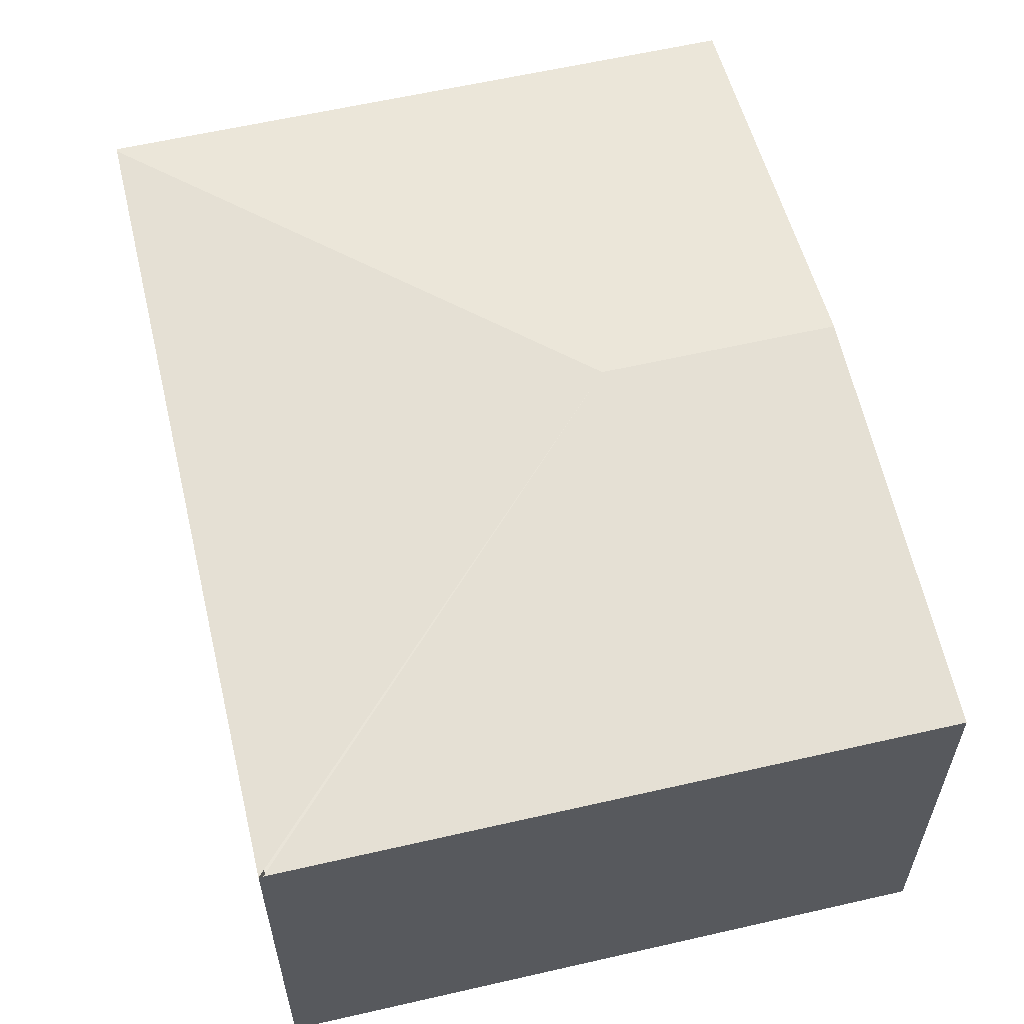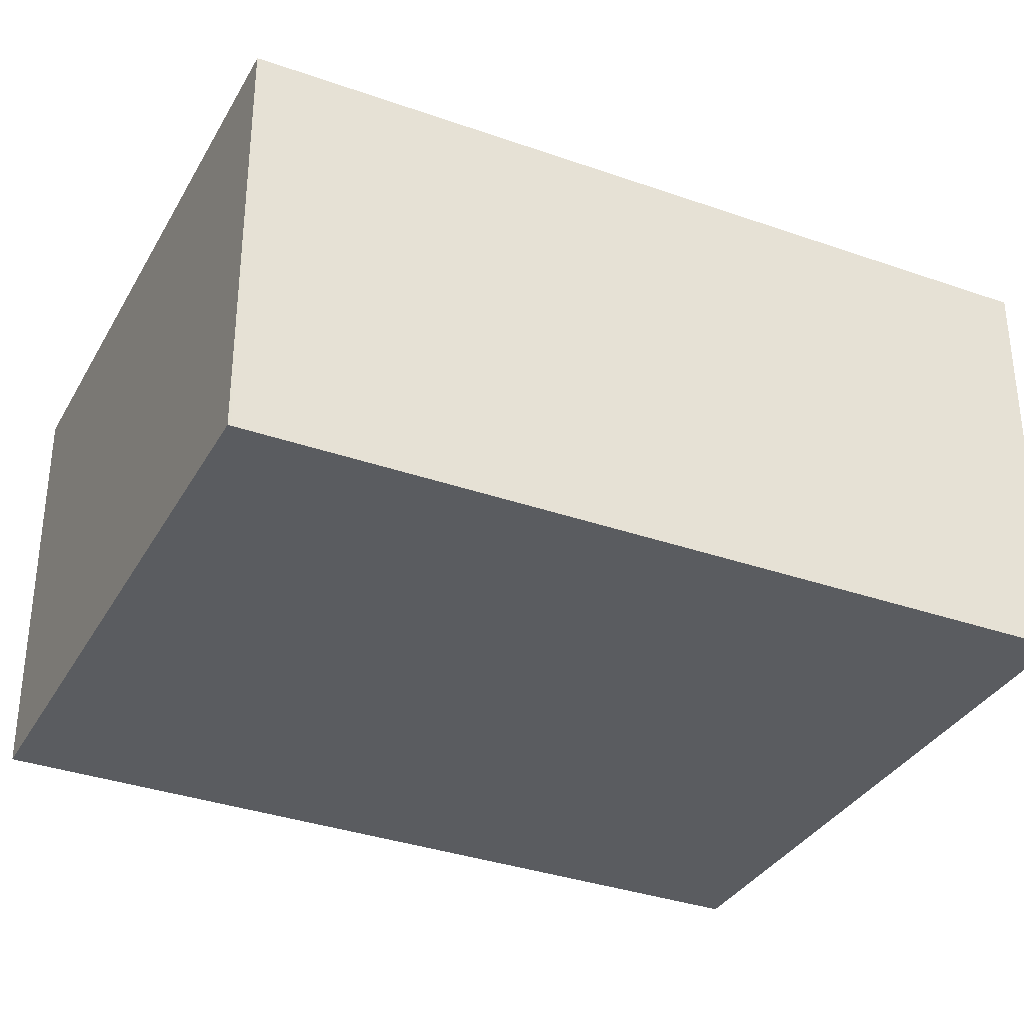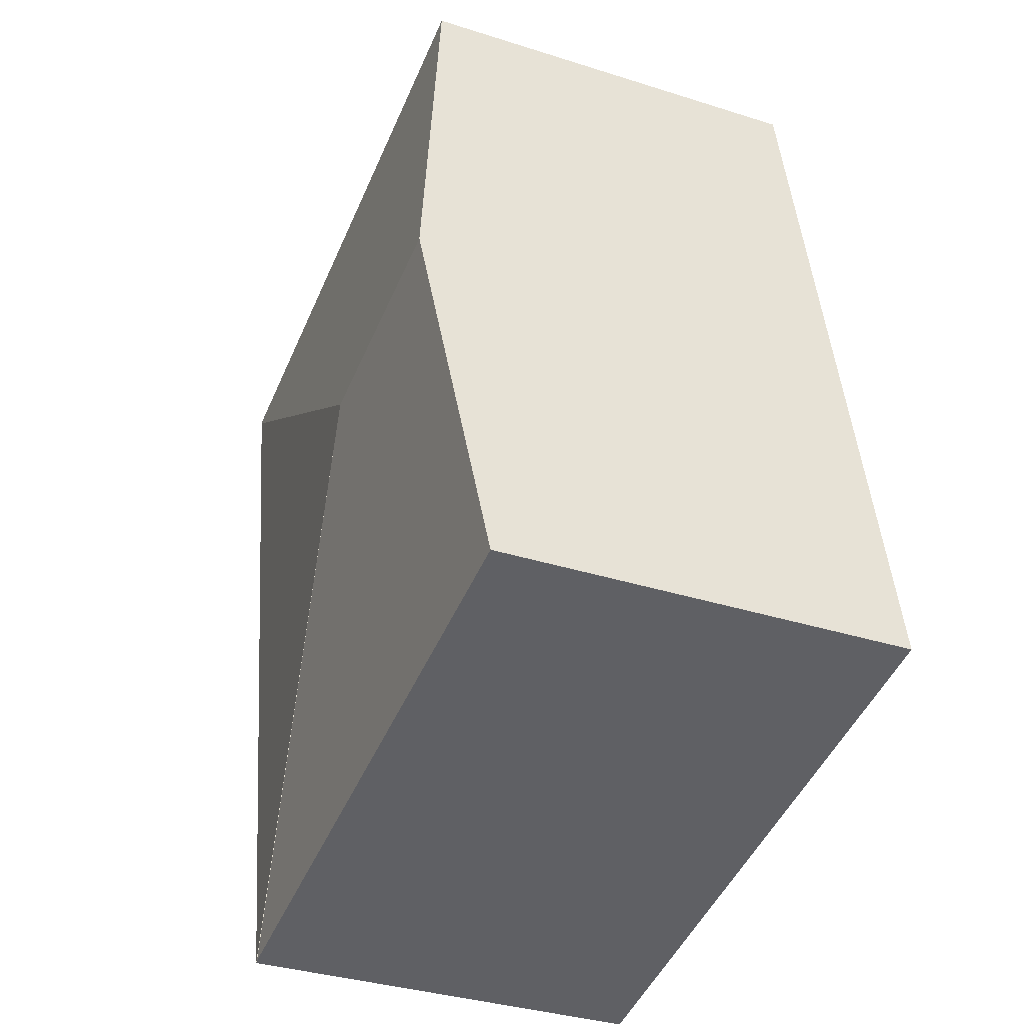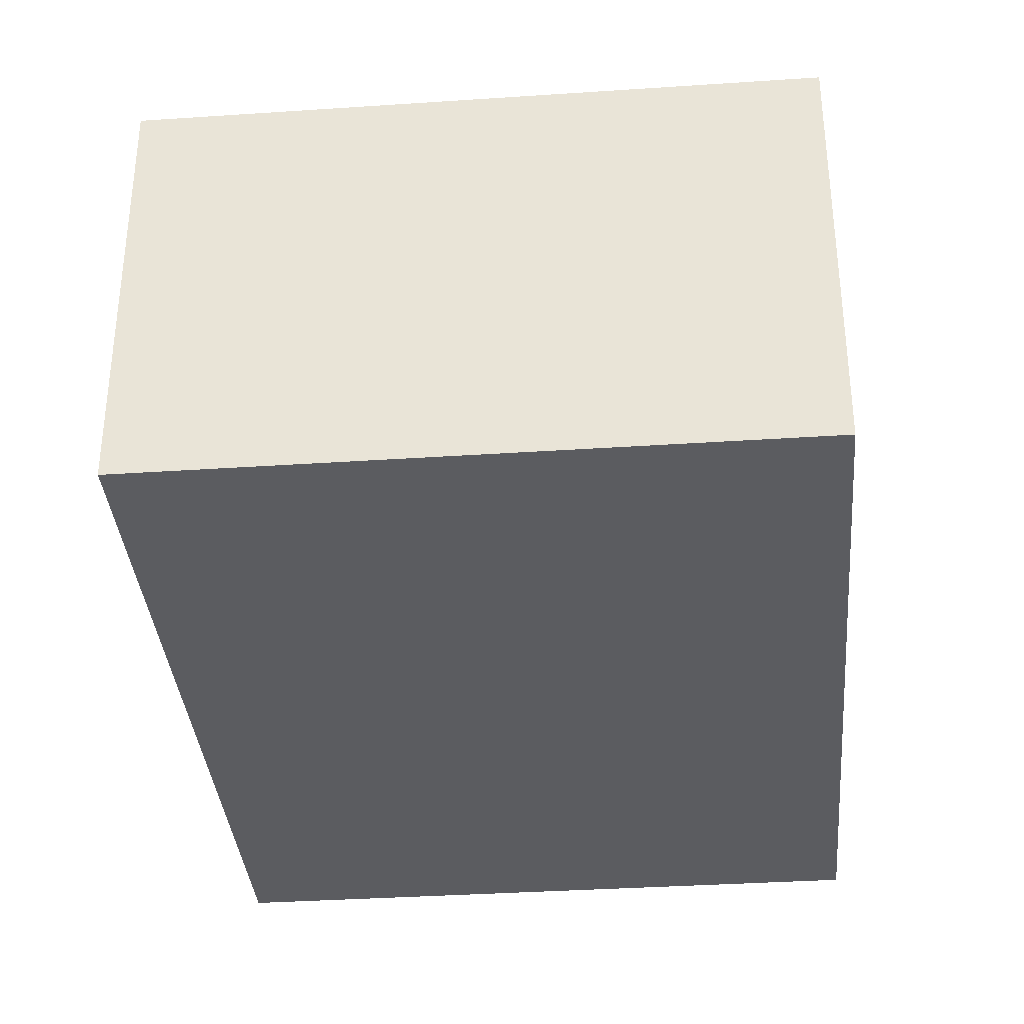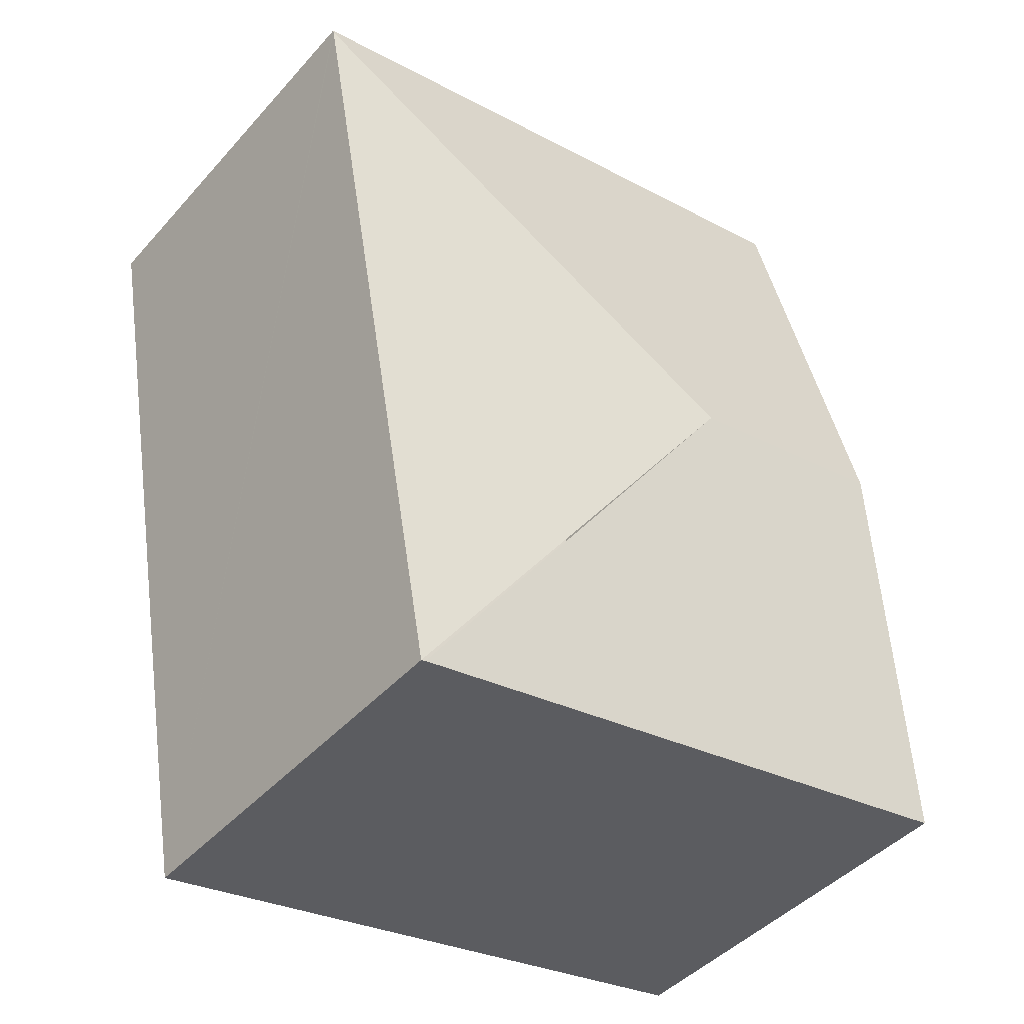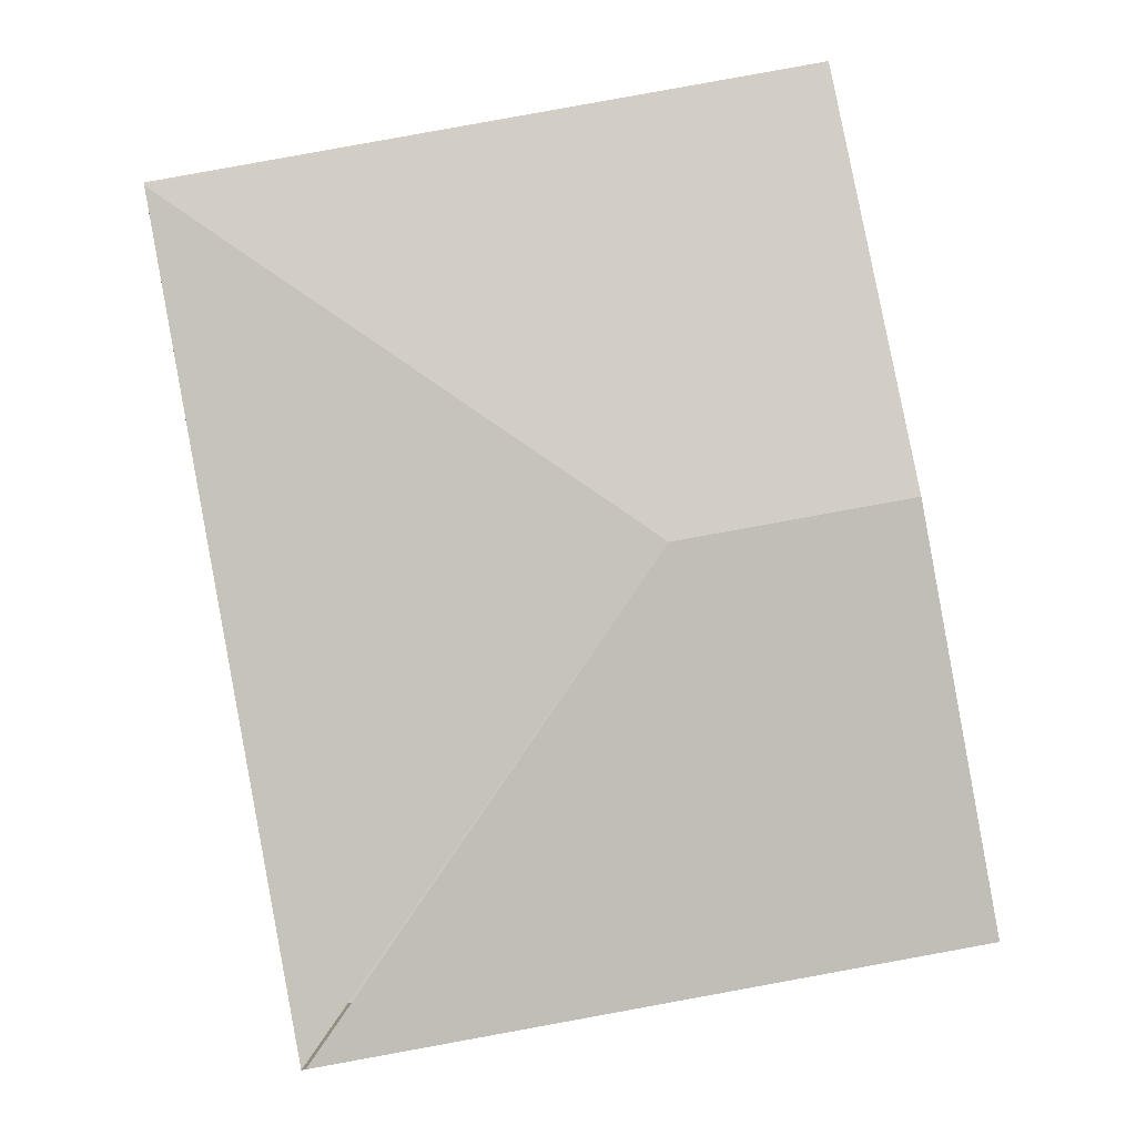
<metadata>
{"format":"obj","ext":"obj","renderer":"f3d","projection":"perspective","resolution":1024,"background":"white","views":[{"elev":59.9,"azim":177.0,"up":"+Y"},{"elev":-34.0,"azim":74.8,"up":"+Y"},{"elev":-35.4,"azim":-112.8,"up":"+Z"},{"elev":-35.1,"azim":15.4,"up":"+Y"},{"elev":-43.9,"azim":141.7,"up":"+Z"},{"elev":-1.7,"azim":179.2,"up":"+Z"}]}
</metadata>
<code>
v  4.205 2.23 3.717
v  0.827 2.228 4.346
v  4.208 2.228 3.733
v  1.635 2.474 1.952
v  0.414 2.474 2.173
v  3.42 2.225 -0.619
v  3.398 2.228 -0.615
v  0 2.228 1.364e-16
v  3.42 3.79e-17 -0.619
v  0 0 0
v  3.398 3.766e-17 -0.615
v  0.414 -1.331e-16 2.173
v  0.827 -2.661e-16 4.346
v  4.208 -2.286e-16 3.733
v  4.205 -2.276e-16 3.717
g defaultobject
f 1 2 3
f 2 1 4
f 2 4 5
f 4 1 6
f 5 7 8
f 7 5 4
f 6 8 7
f 8 6 9
f 8 9 10
f 10 9 11
f 10 5 8
f 5 10 2
f 2 10 12
f 2 12 13
f 13 3 2
f 3 13 14
f 1 9 6
f 9 1 3
f 9 3 15
f 15 3 14
f 15 11 9
f 11 15 12
f 12 15 13
f 13 15 14
f 12 10 11

</code>
